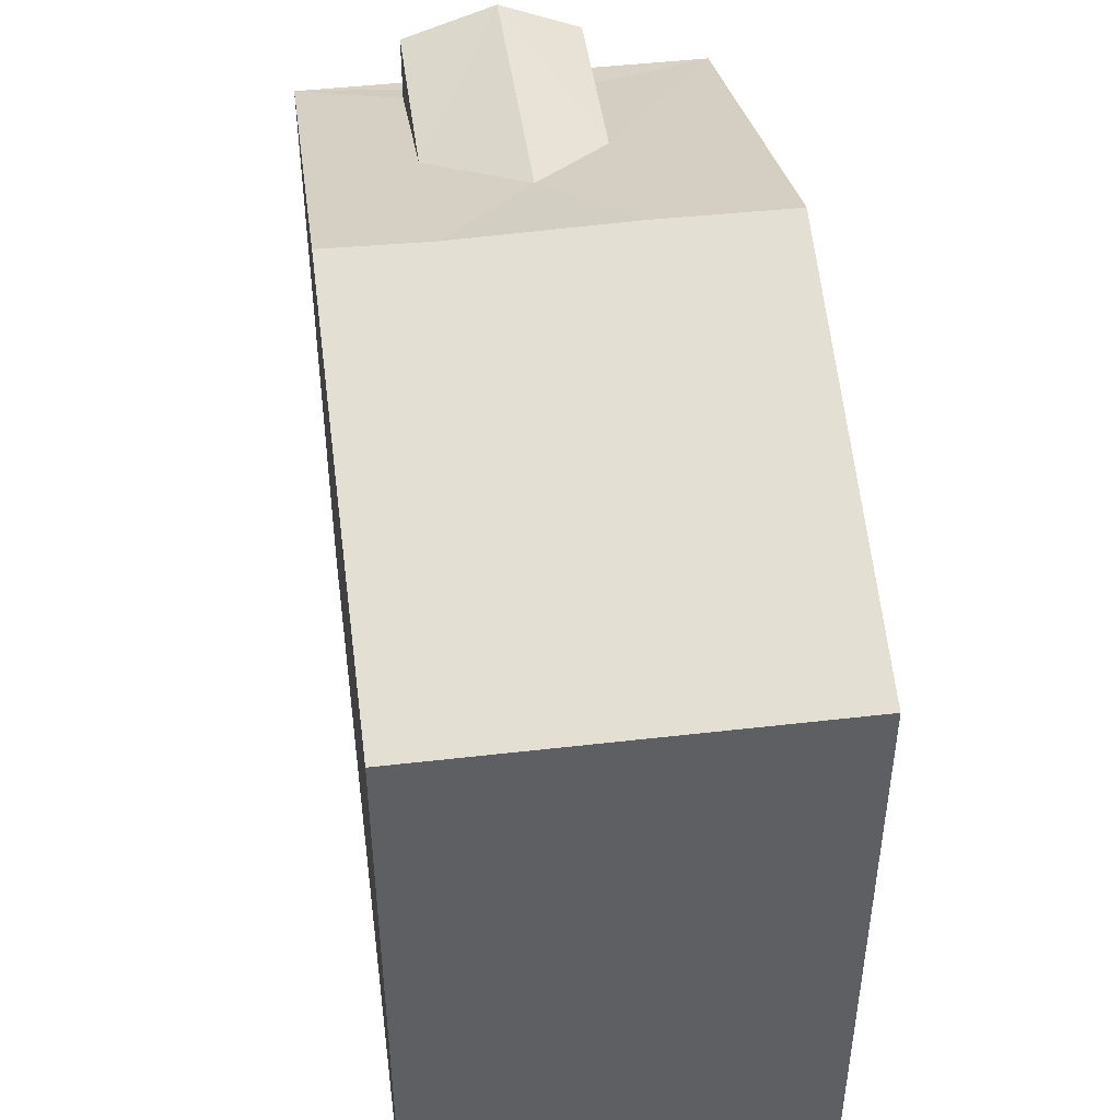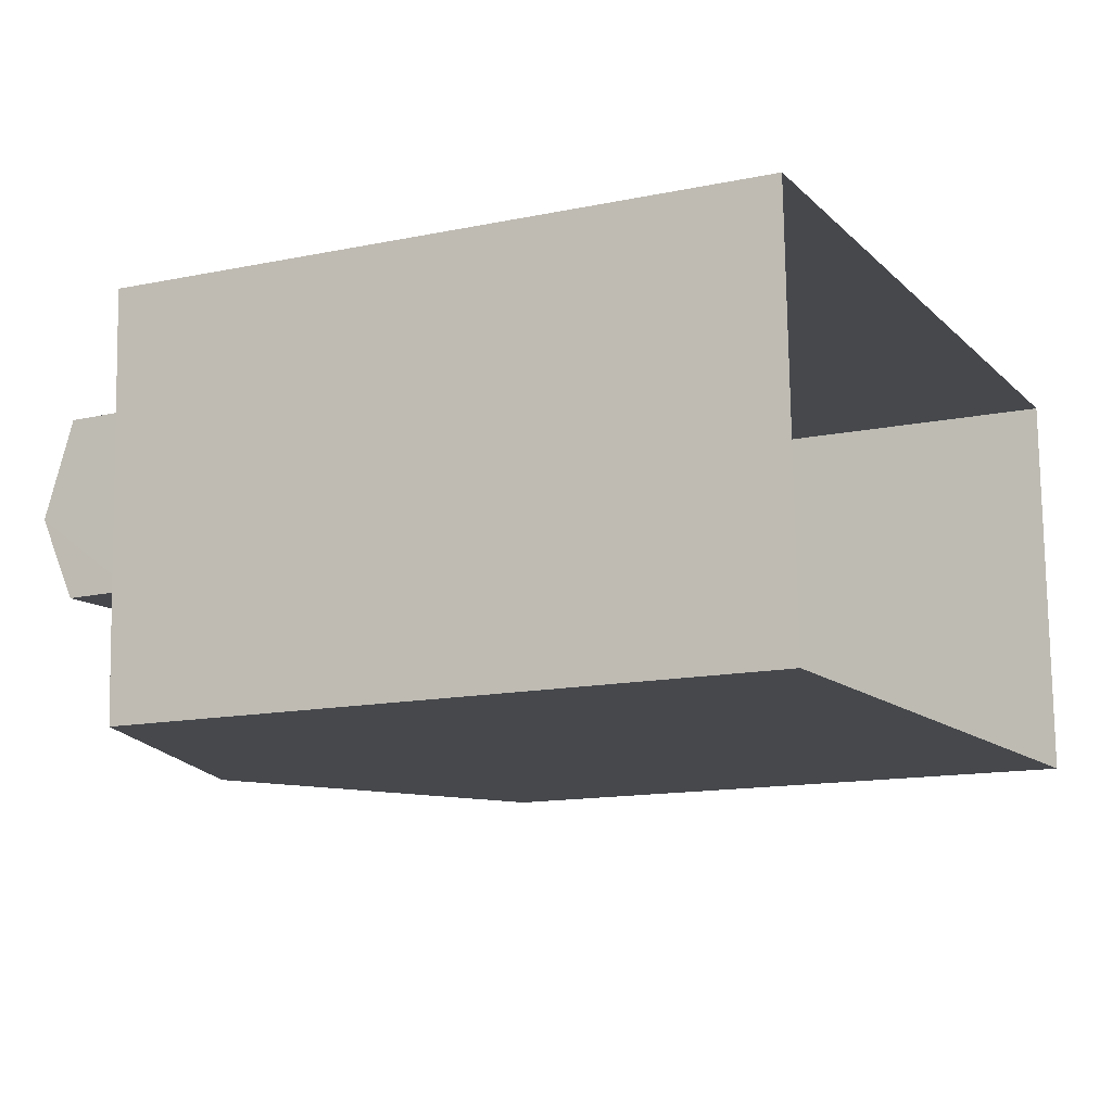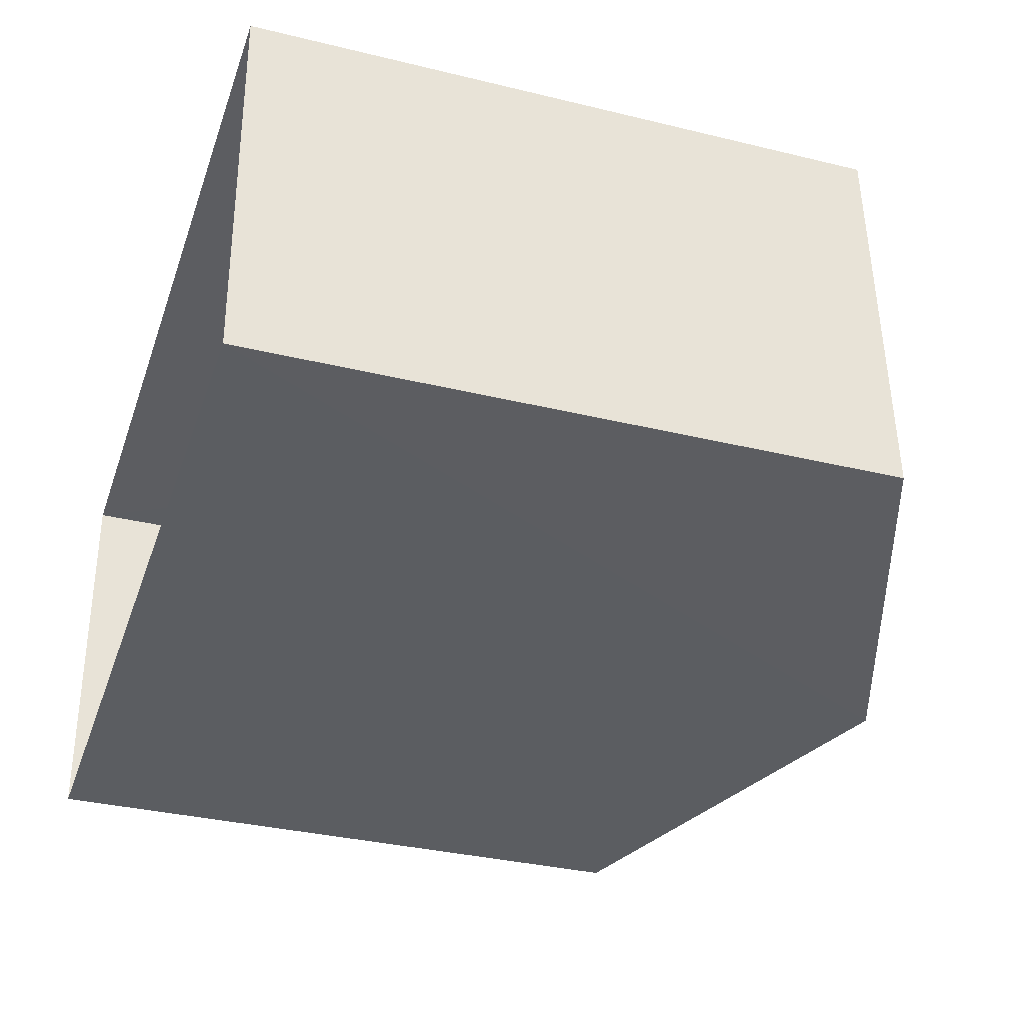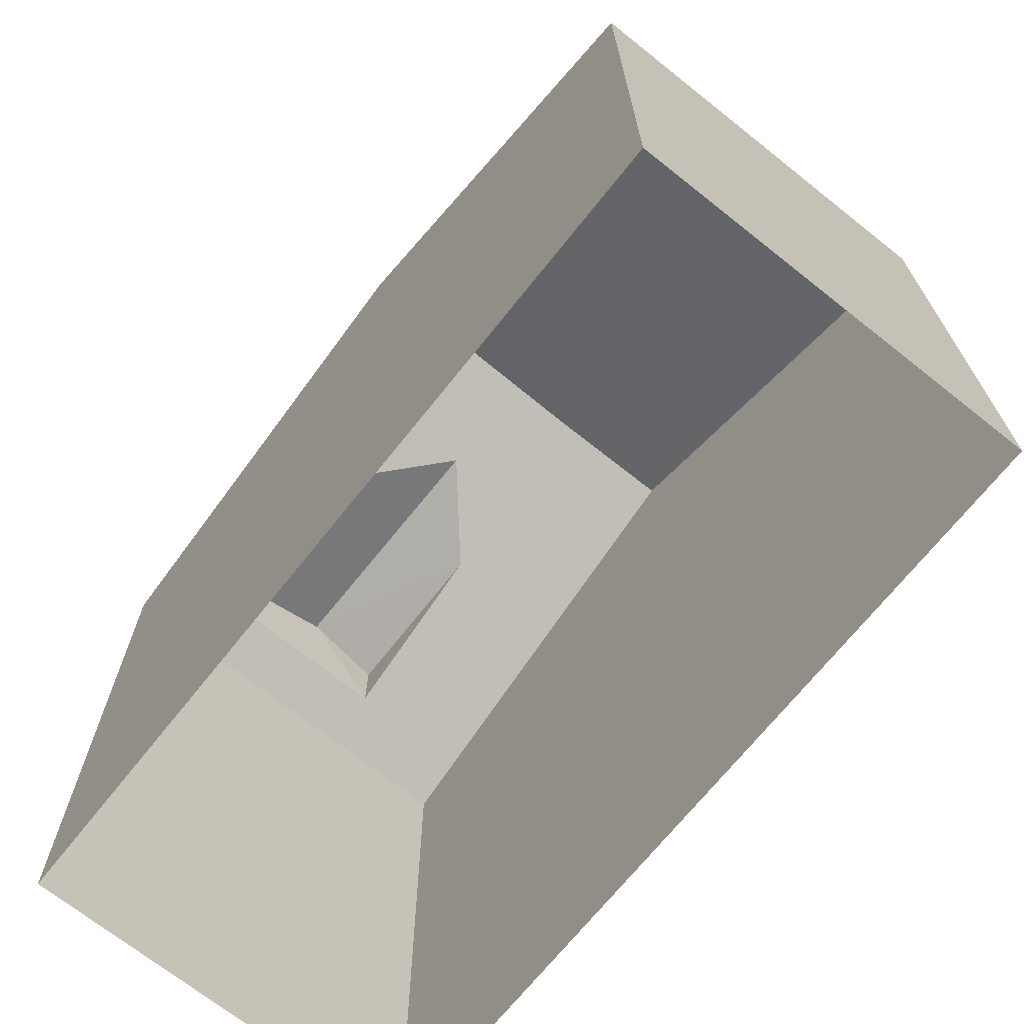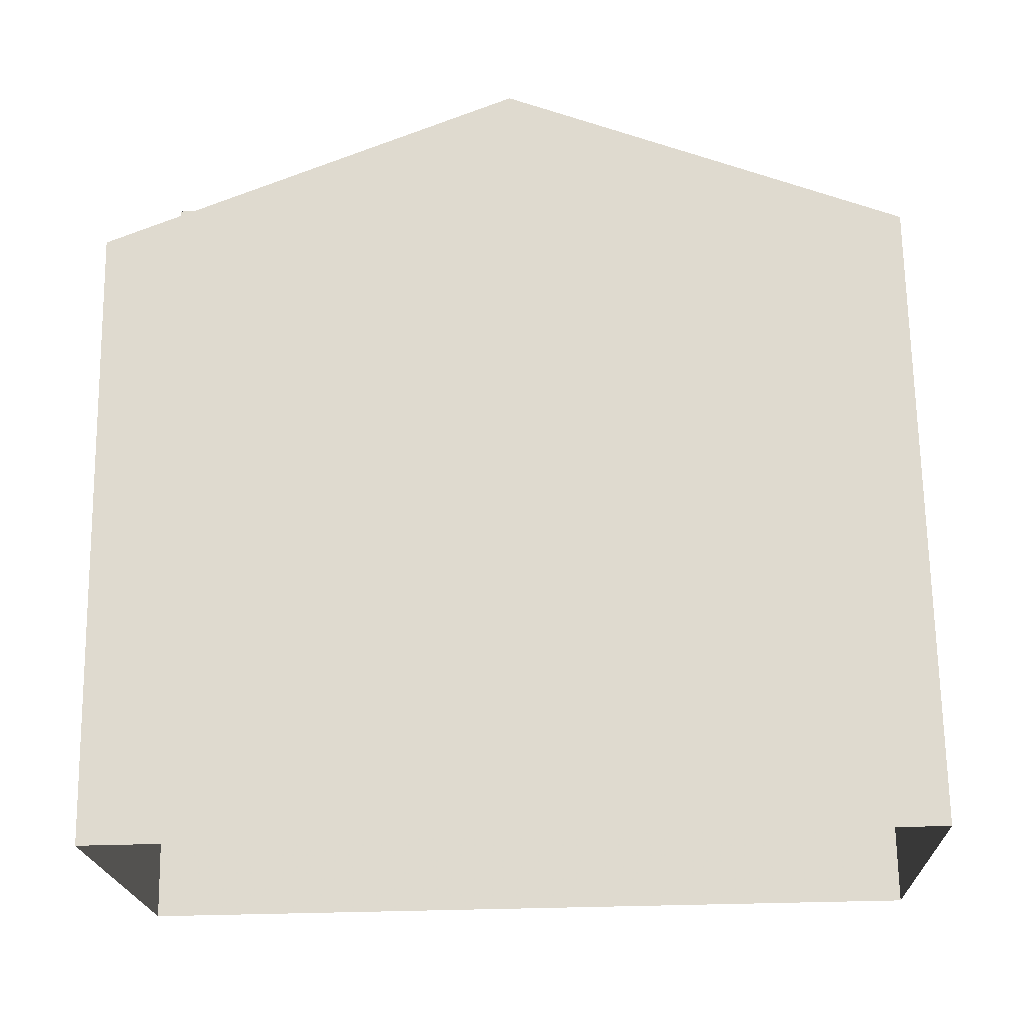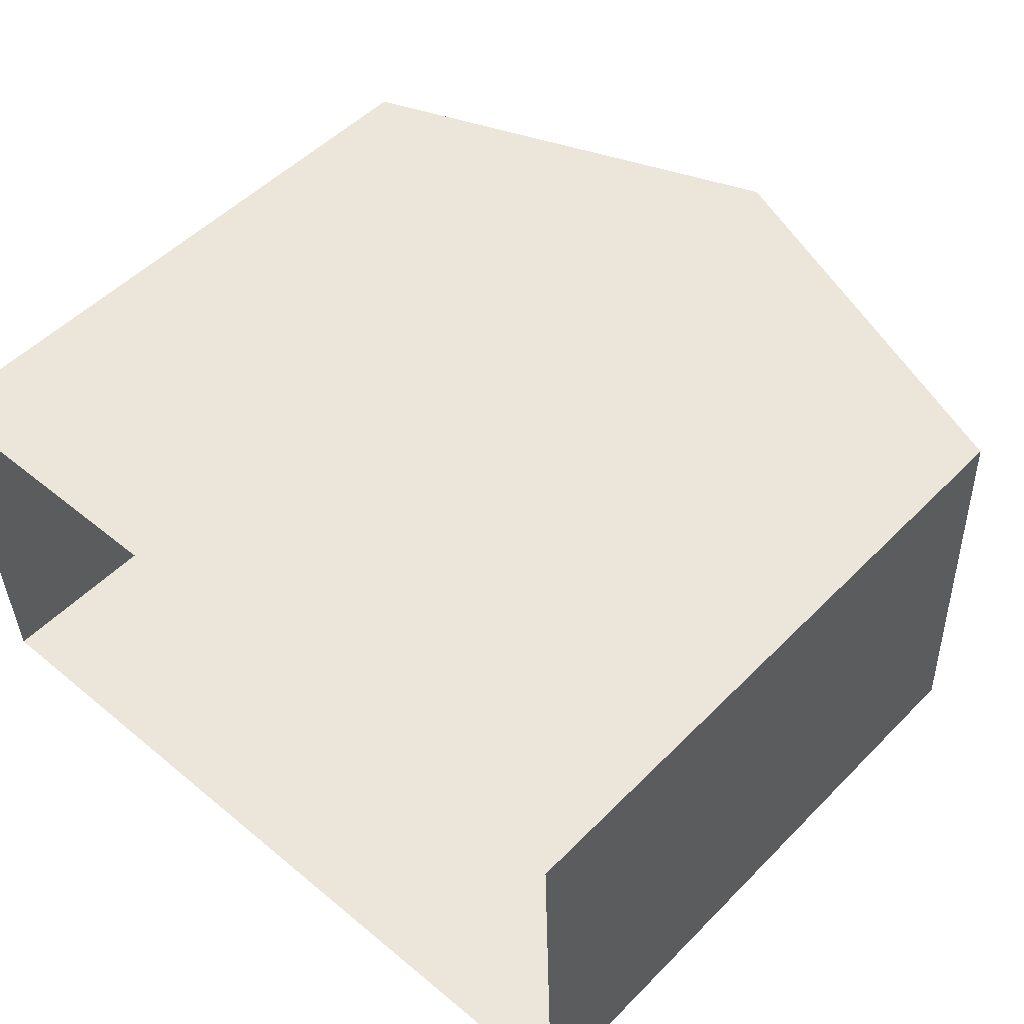
<metadata>
{"format":"obj","ext":"obj","renderer":"f3d","projection":"perspective","resolution":1024,"background":"white","views":[{"elev":46.6,"azim":-100.0,"up":"+Z"},{"elev":-13.6,"azim":115.1,"up":"+Y"},{"elev":-34.0,"azim":-108.3,"up":"+Y"},{"elev":-69.9,"azim":-131.0,"up":"+Z"},{"elev":70.0,"azim":179.2,"up":"+Y"},{"elev":51.6,"azim":-137.4,"up":"+Y"}]}
</metadata>
<code>
v -3.739e+05 -1.046e+05 23.39
v -3.74e+05 -1.046e+05 23.39
v -3.739e+05 -1.046e+05 23.39
v -3.74e+05 -1.046e+05 23.39
v -3.739e+05 -1.046e+05 31.56
v -3.739e+05 -1.046e+05 31.56
v -3.739e+05 -1.046e+05 31.92
v -3.739e+05 -1.046e+05 31.92
v -3.739e+05 -1.046e+05 32.34
v -3.739e+05 -1.046e+05 32.34
v -3.74e+05 -1.046e+05 30.58
v -3.74e+05 -1.046e+05 30.58
v -3.739e+05 -1.046e+05 32.34
v -3.739e+05 -1.046e+05 32.34
v -3.739e+05 -1.046e+05 30.58
v -3.739e+05 -1.046e+05 31.56
v -3.739e+05 -1.046e+05 30.58
v -3.739e+05 -1.046e+05 30.81
v -3.739e+05 -1.046e+05 30.81
v -3.739e+05 -1.046e+05 31.56
f 1 2 3
f 1 4 2
f 5 6 7
f 8 5 7
f 9 10 11
f 11 10 12
f 13 14 12
f 10 13 12
f 9 15 5
f 5 10 9
f 16 17 14
f 18 15 17
f 10 8 13
f 16 14 13
f 15 18 5
f 5 8 10
f 19 17 16
f 19 18 17
f 13 8 16
f 16 7 20
f 16 8 7
f 11 4 9
f 4 1 9
f 1 15 9
f 15 1 3
f 17 15 3
f 19 16 20
f 17 3 14
f 3 2 14
f 2 12 14
f 5 18 6
f 6 18 7
f 18 19 7
f 19 20 7
f 12 2 4
f 11 12 4

</code>
